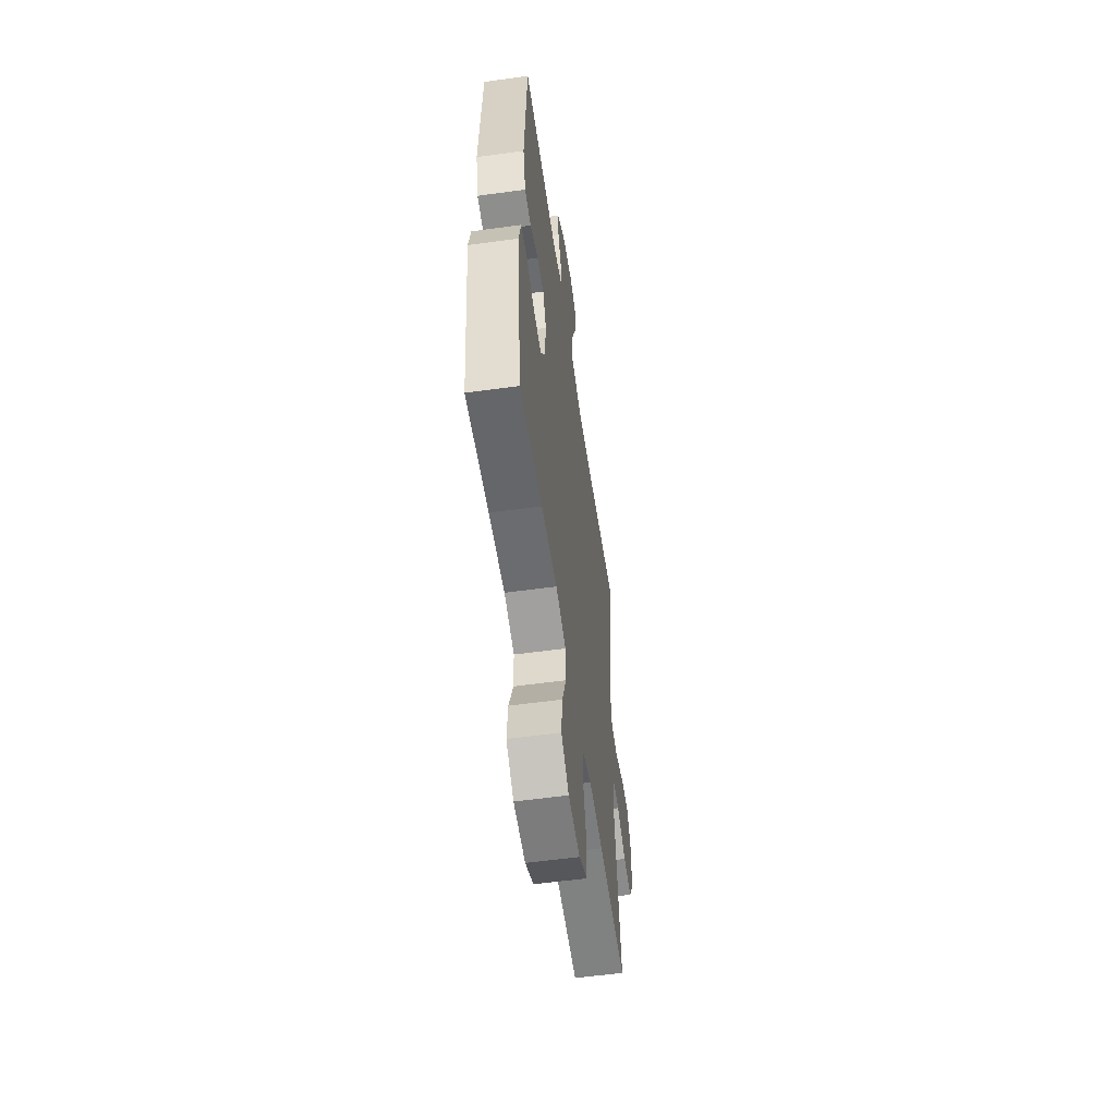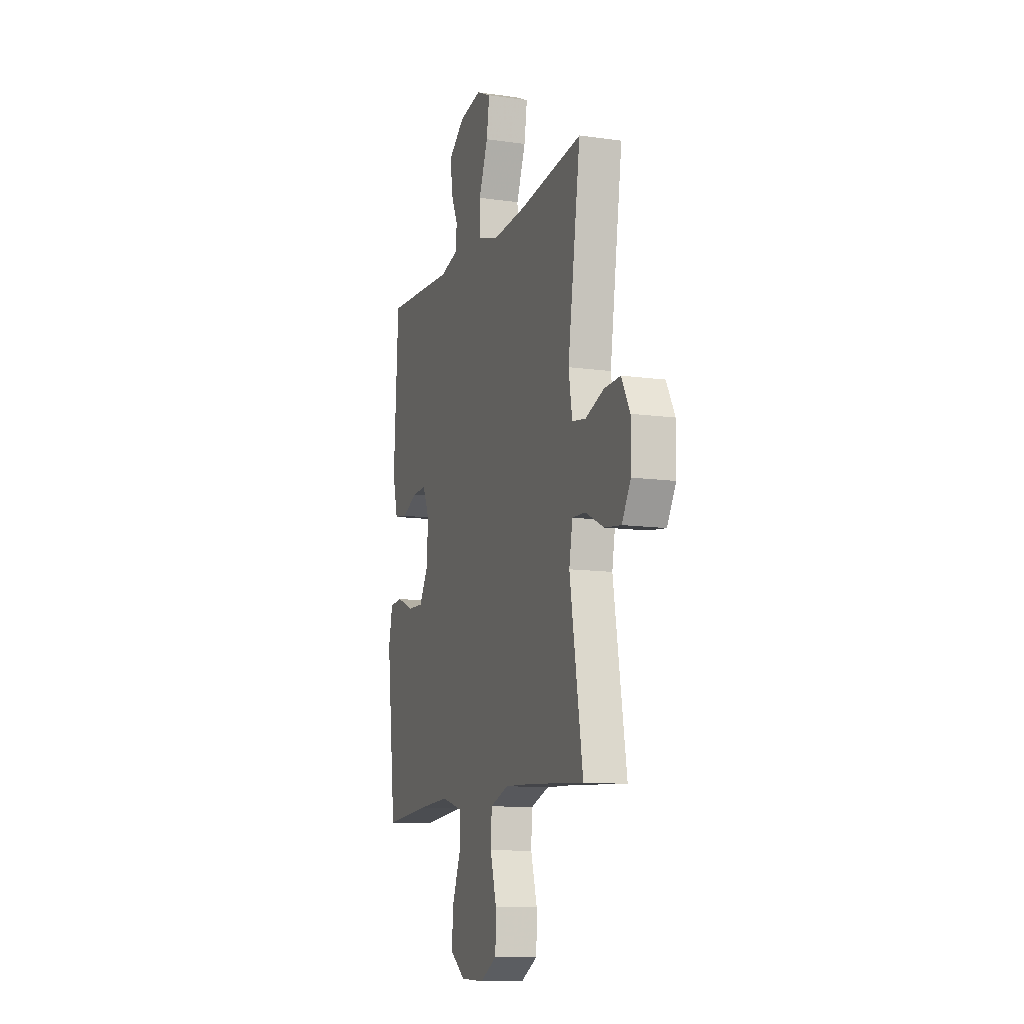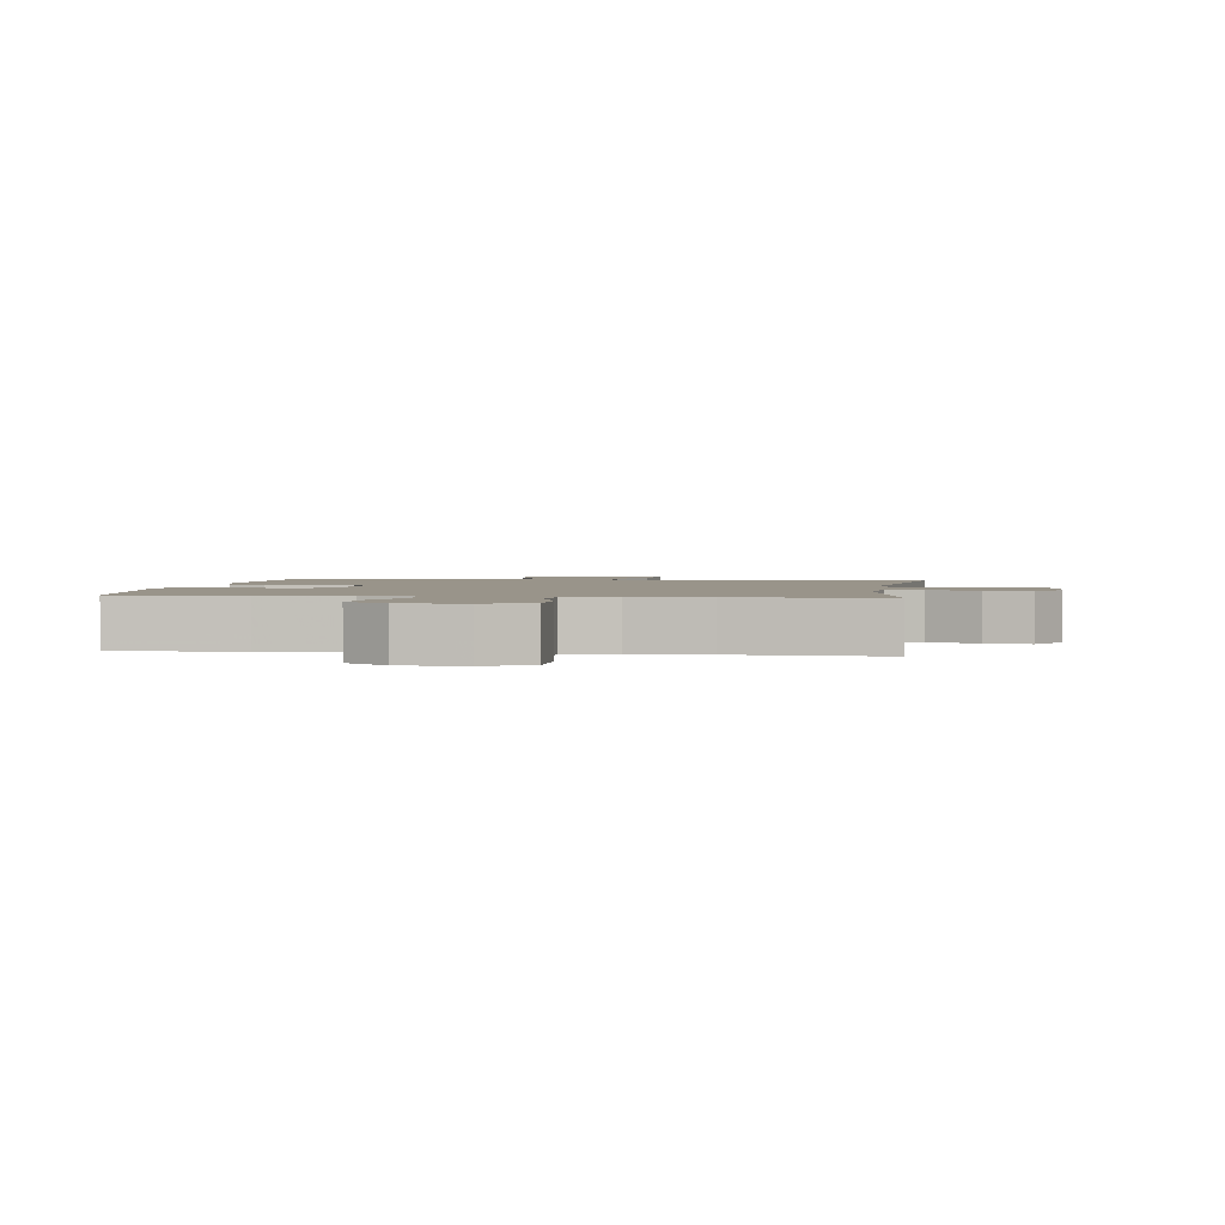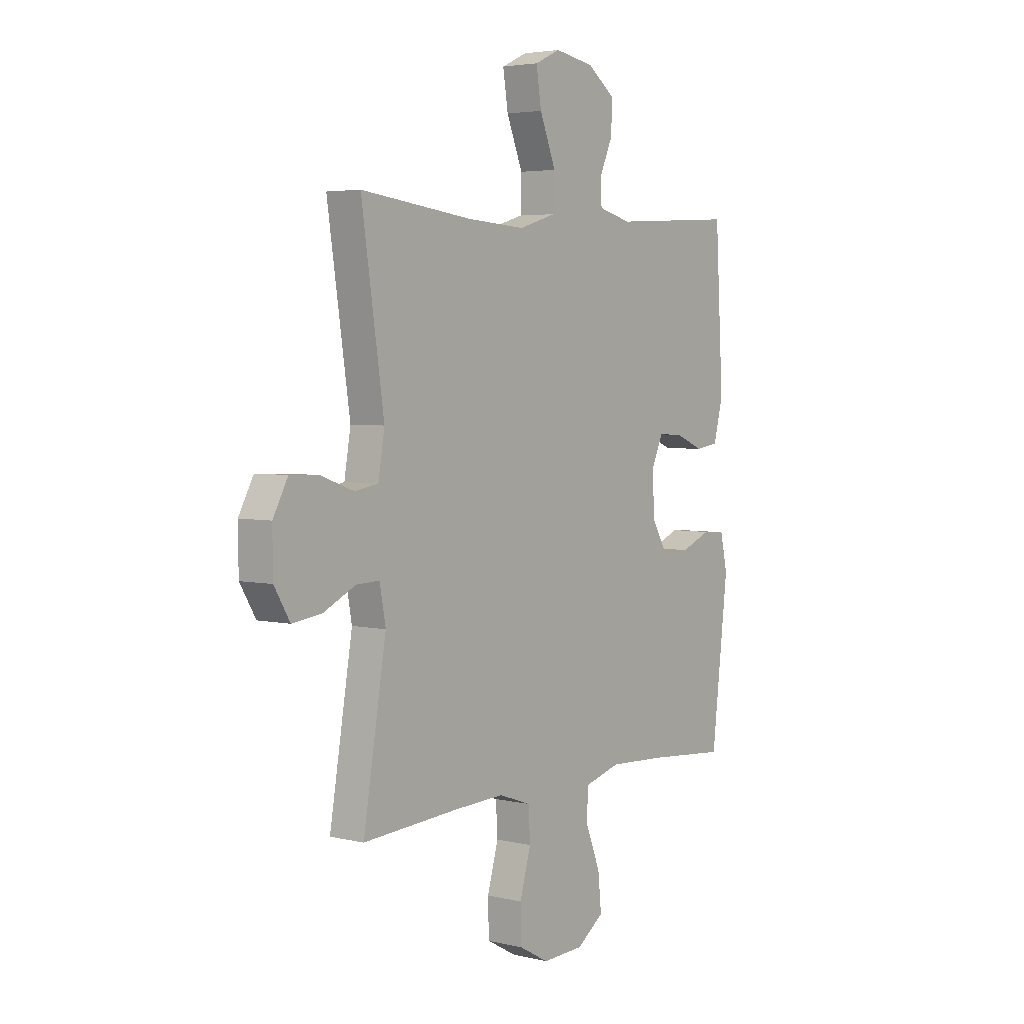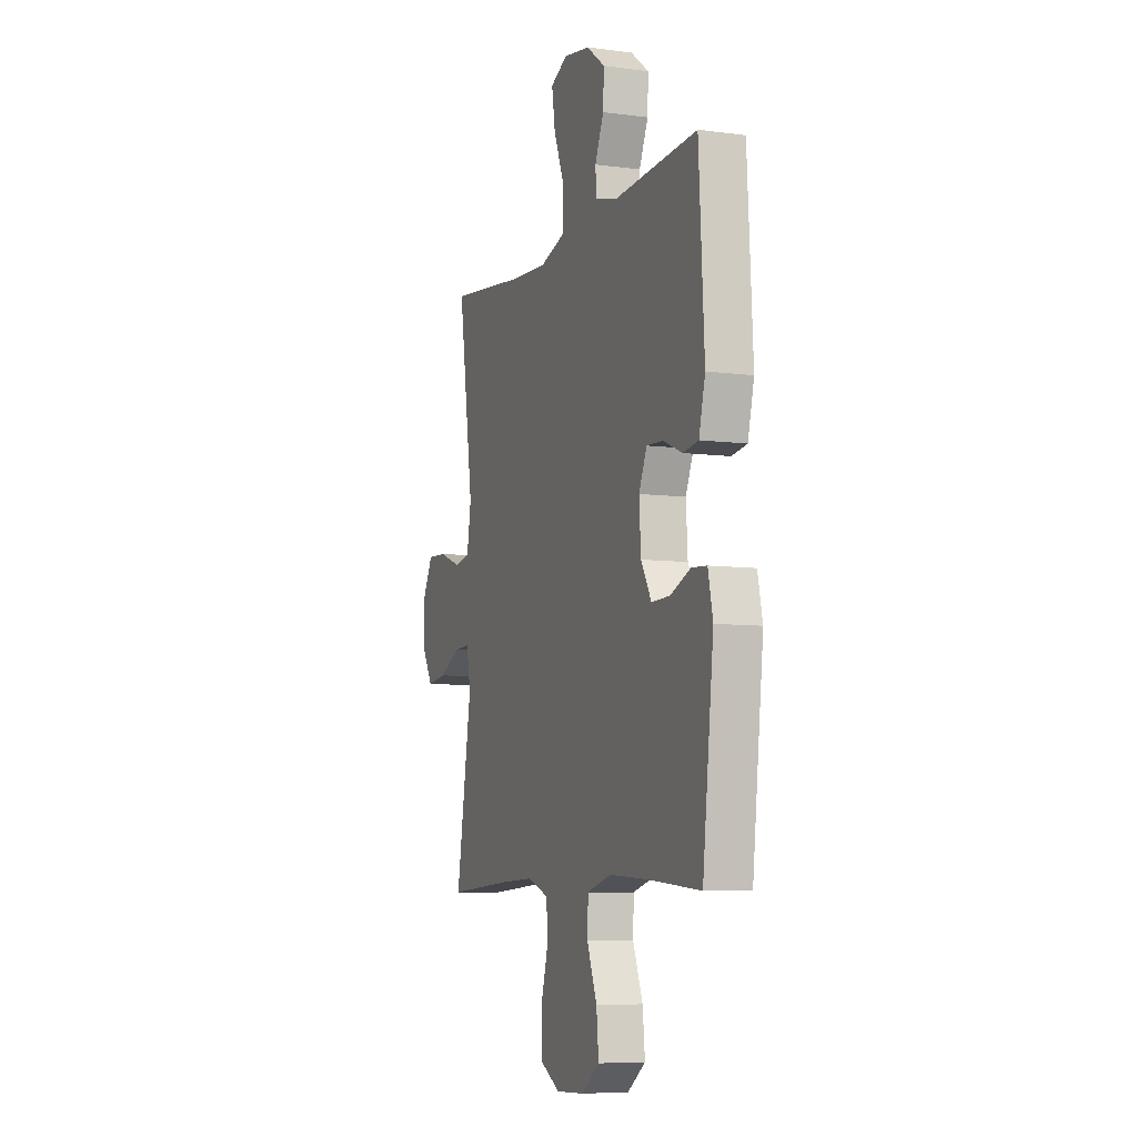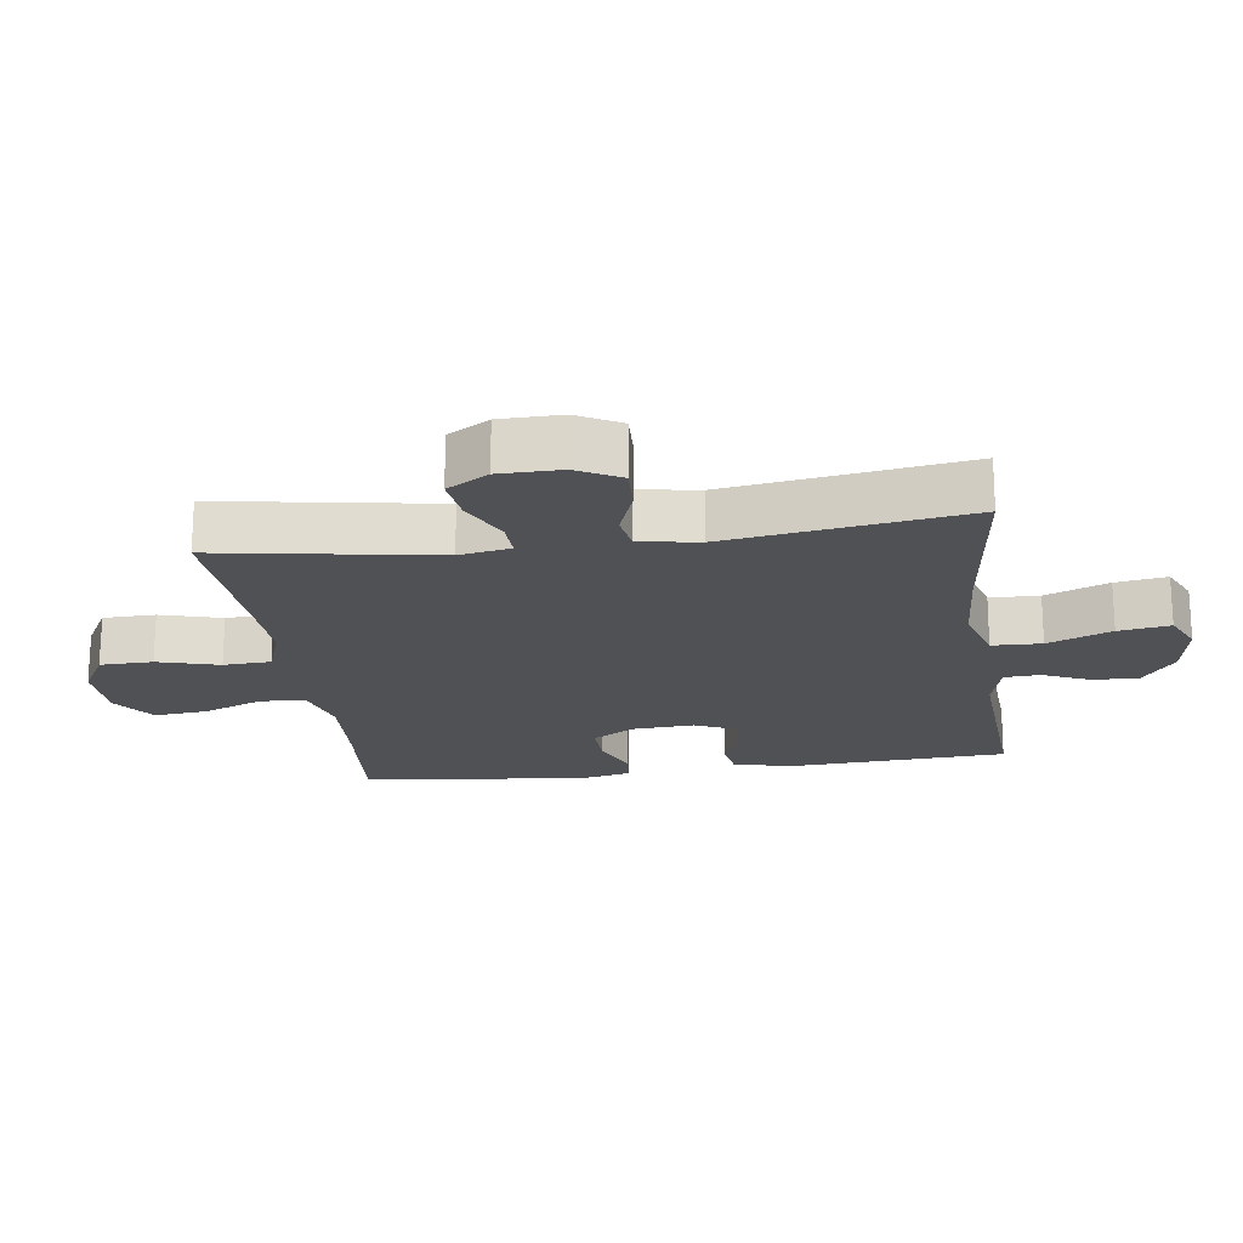
<metadata>
{"format":"obj","ext":"obj","renderer":"f3d","projection":"perspective","resolution":1024,"background":"white","views":[{"elev":-56.6,"azim":98.2,"up":"+Z"},{"elev":-11.3,"azim":-109.1,"up":"+Z"},{"elev":1.9,"azim":-172.2,"up":"+Y"},{"elev":4.1,"azim":-52.4,"up":"+Z"},{"elev":-7.4,"azim":69.4,"up":"+Z"},{"elev":-19.9,"azim":-82.1,"up":"+Y"}]}
</metadata>
<code>
v -0.5 0.07 0.5
v -0.237 0.07 0.468
v -0.099 0.07 0.459
v -0.01 0.07 0.486
v -0.008 0.07 0.56
v -0.046 0.07 0.655
v -0.058 0.07 0.732
v 0.002 0.07 0.76
v 0.095 0.07 0.744
v 0.16 0.07 0.695
v 0.157 0.07 0.626
v 0.126 0.07 0.556
v 0.129 0.07 0.503
v 0.207 0.07 0.483
v 0.5 0.07 0.5
v 0.519 0.07 0.17
v 0.497 0.07 0.083
v 0.443 0.07 0.075
v 0.376 0.07 0.103
v 0.318 0.07 0.106
v 0.29 0.07 0.043
v 0.296 0.07 -0.049
v 0.333 0.07 -0.112
v 0.398 0.07 -0.11
v 0.469 0.07 -0.081
v 0.522 0.07 -0.085
v 0.539 0.07 -0.162
v 0.5 0.07 -0.5
v 0.31 0.07 -0.484
v 0.178 0.07 -0.477
v 0.093 0.07 -0.501
v 0.09 0.07 -0.569
v 0.125 0.07 -0.658
v 0.133 0.07 -0.738
v 0.069 0.07 -0.784
v -0.029 0.07 -0.788
v -0.099 0.07 -0.749
v -0.101 0.07 -0.67
v -0.075 0.07 -0.578
v -0.079 0.07 -0.507
v -0.155 0.07 -0.48
v -0.272 0.07 -0.485
v -0.5 0.07 -0.5
v -0.446 0.07 -0.174
v -0.46 0.07 -0.097
v -0.515 0.07 -0.099
v -0.591 0.07 -0.136
v -0.66 0.07 -0.145
v -0.697 0.07 -0.083
v -0.698 0.07 0.01
v -0.663 0.07 0.075
v -0.595 0.07 0.072
v -0.518 0.07 0.044
v -0.462 0.07 0.053
v -0.447 0.07 0.142
v -0.5 0 0.5
v -0.237 0 0.468
v -0.099 0 0.459
v -0.01 0 0.486
v -0.008 0 0.56
v -0.046 0 0.655
v -0.058 0 0.732
v 0.002 0 0.76
v 0.095 0 0.744
v 0.16 0 0.695
v 0.157 0 0.626
v 0.126 0 0.556
v 0.129 0 0.503
v 0.207 0 0.483
v 0.5 0 0.5
v 0.519 0 0.17
v 0.497 0 0.083
v 0.443 0 0.075
v 0.376 0 0.103
v 0.318 0 0.106
v 0.29 0 0.043
v 0.296 0 -0.049
v 0.333 0 -0.112
v 0.398 0 -0.11
v 0.469 0 -0.081
v 0.522 0 -0.085
v 0.539 0 -0.162
v 0.5 0 -0.5
v 0.31 0 -0.484
v 0.178 0 -0.477
v 0.093 0 -0.501
v 0.09 0 -0.569
v 0.125 0 -0.658
v 0.133 0 -0.738
v 0.069 0 -0.784
v -0.029 0 -0.788
v -0.099 0 -0.749
v -0.101 0 -0.67
v -0.075 0 -0.578
v -0.079 0 -0.507
v -0.155 0 -0.48
v -0.272 0 -0.485
v -0.5 0 -0.5
v -0.446 0 -0.174
v -0.46 0 -0.097
v -0.515 0 -0.099
v -0.591 0 -0.136
v -0.66 0 -0.145
v -0.697 0 -0.083
v -0.698 0 0.01
v -0.663 0 0.075
v -0.595 0 0.072
v -0.518 0 0.044
v -0.462 0 0.053
v -0.447 0 0.142
f 51 52 53
f 50 51 53
f 49 50 53
f 48 49 53
f 47 48 53
f 46 47 53
f 45 46 53 54
f 44 45 54 55
f 42 43 44
f 41 42 44 55
f 37 38 39
f 36 37 39
f 35 36 39
f 34 35 39
f 33 34 39
f 32 33 39
f 31 32 39 40
f 55 1 2
f 41 55 2
f 40 41 2
f 31 40 2
f 30 31 2
f 27 28 29
f 26 27 29
f 25 26 29
f 24 25 29
f 17 18 19
f 16 17 19
f 15 16 19
f 14 15 19
f 13 14 19 20
f 10 11 12
f 9 10 12
f 8 9 12
f 7 8 12
f 6 7 12
f 5 6 12
f 4 5 12 13
f 13 20 21
f 4 13 21
f 3 4 21
f 23 24 29 30
f 30 2 3
f 23 30 3
f 22 23 3
f 3 21 22
f 108 107 106
f 108 106 105
f 108 105 104
f 108 104 103
f 108 103 102
f 108 102 101
f 109 108 101 100
f 110 109 100 99
f 99 98 97
f 110 99 97 96
f 94 93 92
f 94 92 91
f 94 91 90
f 94 90 89
f 94 89 88
f 94 88 87
f 95 94 87 86
f 57 56 110
f 57 110 96
f 57 96 95
f 57 95 86
f 57 86 85
f 84 83 82
f 84 82 81
f 84 81 80
f 84 80 79
f 74 73 72
f 74 72 71
f 74 71 70
f 74 70 69
f 75 74 69 68
f 67 66 65
f 67 65 64
f 67 64 63
f 67 63 62
f 67 62 61
f 67 61 60
f 68 67 60 59
f 76 75 68
f 76 68 59
f 76 59 58
f 85 84 79 78
f 58 57 85
f 58 85 78
f 58 78 77
f 77 76 58
f 1 56 57 2
f 2 57 58 3
f 3 58 59 4
f 4 59 60 5
f 5 60 61 6
f 6 61 62 7
f 7 62 63 8
f 8 63 64 9
f 9 64 65 10
f 10 65 66 11
f 11 66 67 12
f 12 67 68 13
f 13 68 69 14
f 14 69 70 15
f 15 70 71 16
f 16 71 72 17
f 17 72 73 18
f 18 73 74 19
f 19 74 75 20
f 20 75 76 21
f 21 76 77 22
f 22 77 78 23
f 23 78 79 24
f 24 79 80 25
f 25 80 81 26
f 26 81 82 27
f 27 82 83 28
f 28 83 84 29
f 29 84 85 30
f 30 85 86 31
f 31 86 87 32
f 32 87 88 33
f 33 88 89 34
f 34 89 90 35
f 35 90 91 36
f 36 91 92 37
f 37 92 93 38
f 38 93 94 39
f 39 94 95 40
f 40 95 96 41
f 41 96 97 42
f 42 97 98 43
f 43 98 99 44
f 44 99 100 45
f 45 100 101 46
f 46 101 102 47
f 47 102 103 48
f 48 103 104 49
f 49 104 105 50
f 50 105 106 51
f 51 106 107 52
f 52 107 108 53
f 53 108 109 54
f 54 109 110 55
f 55 110 56 1

</code>
